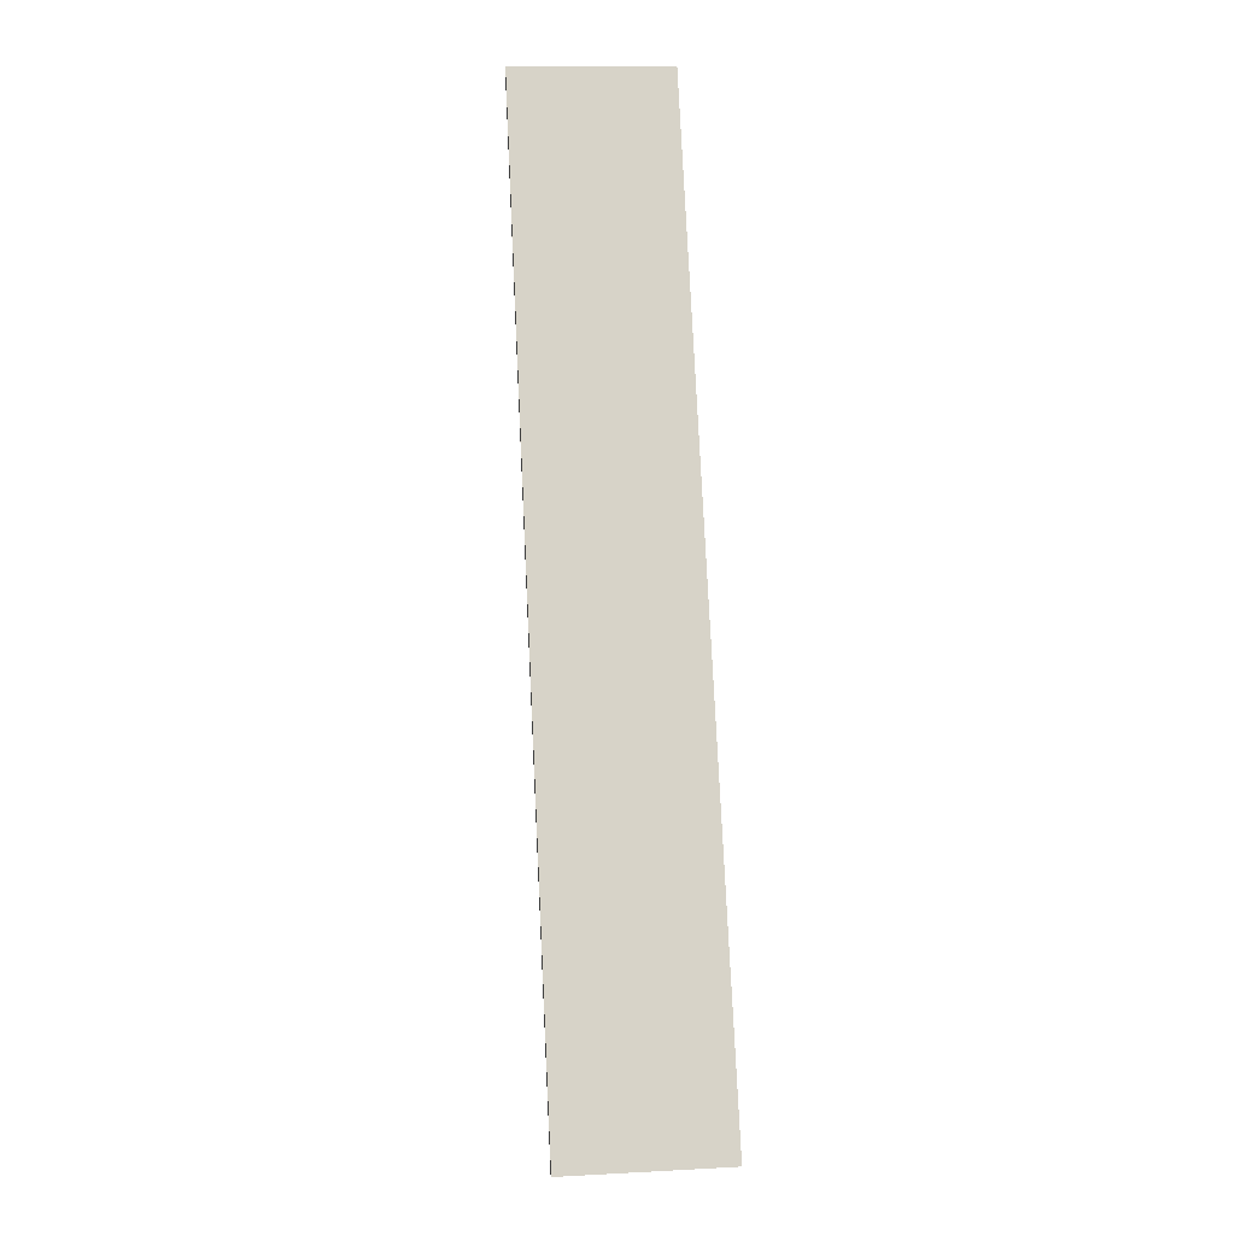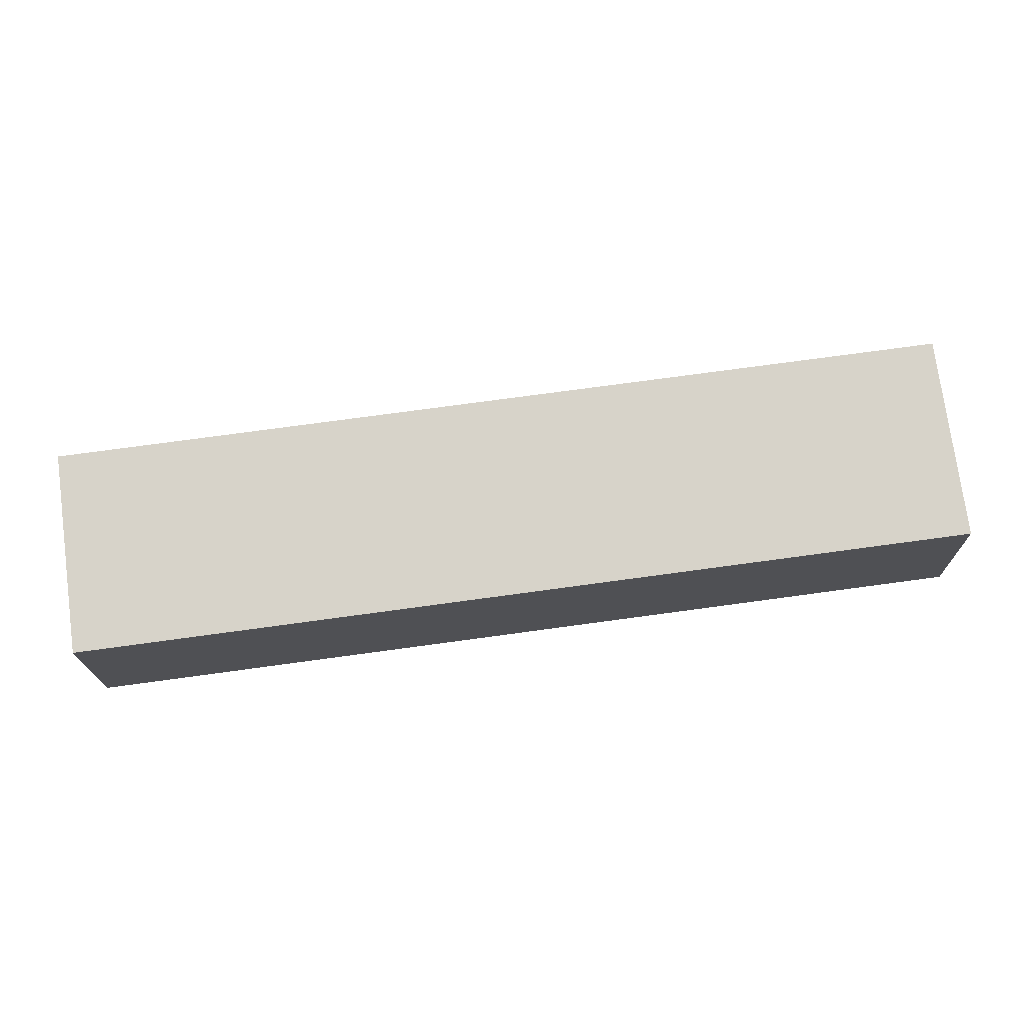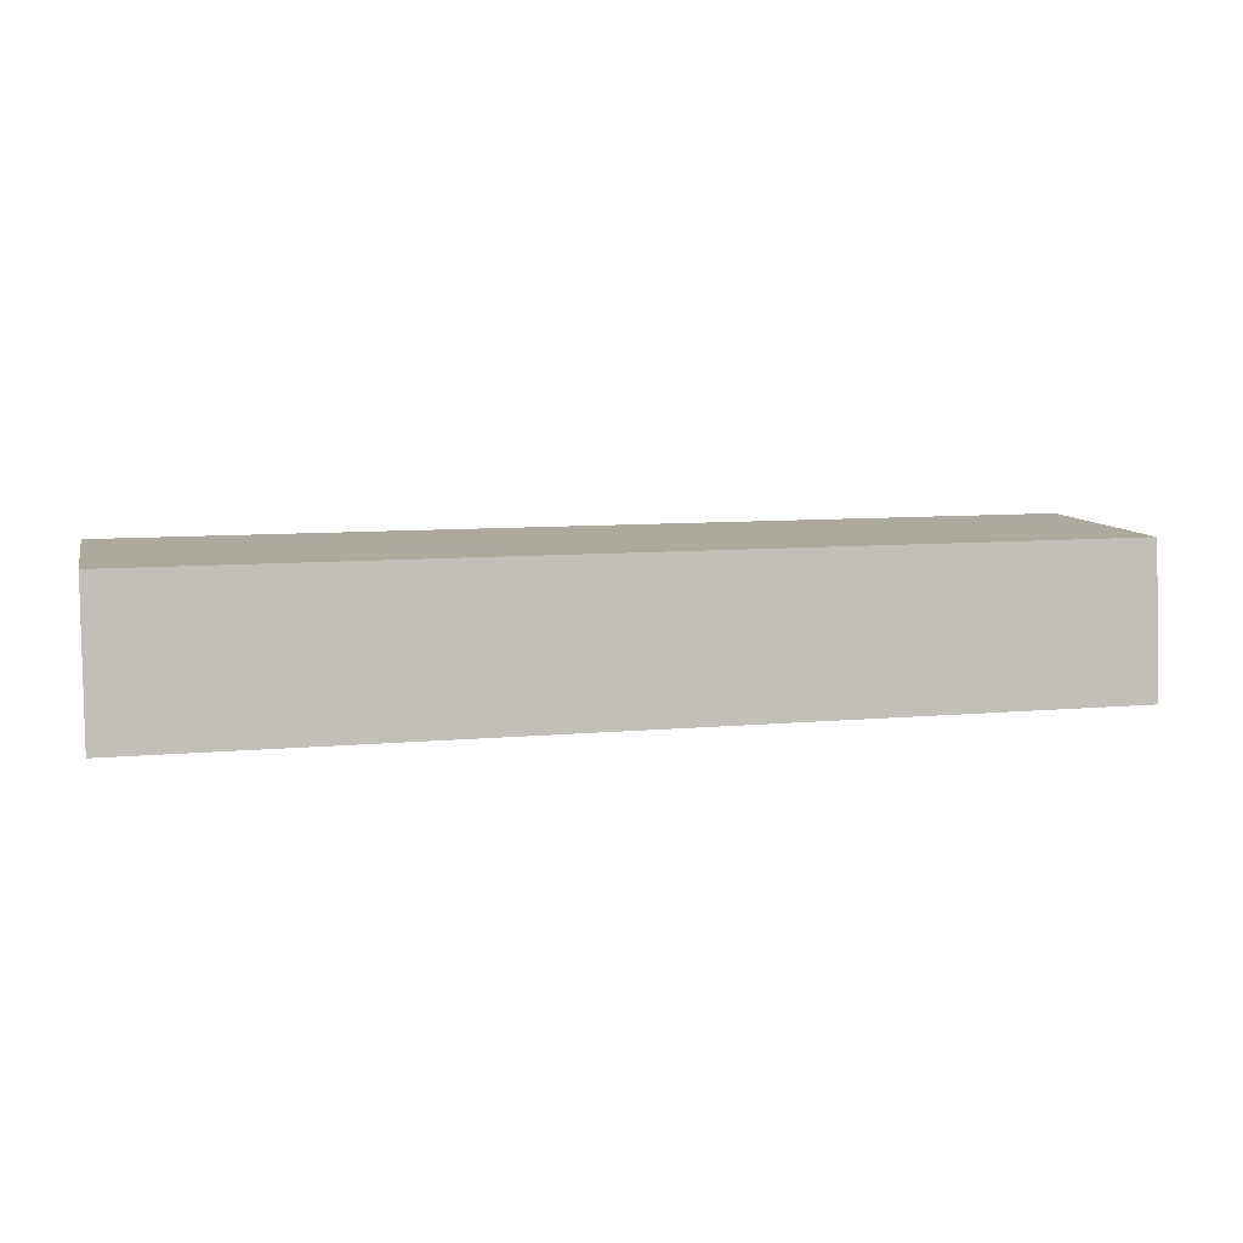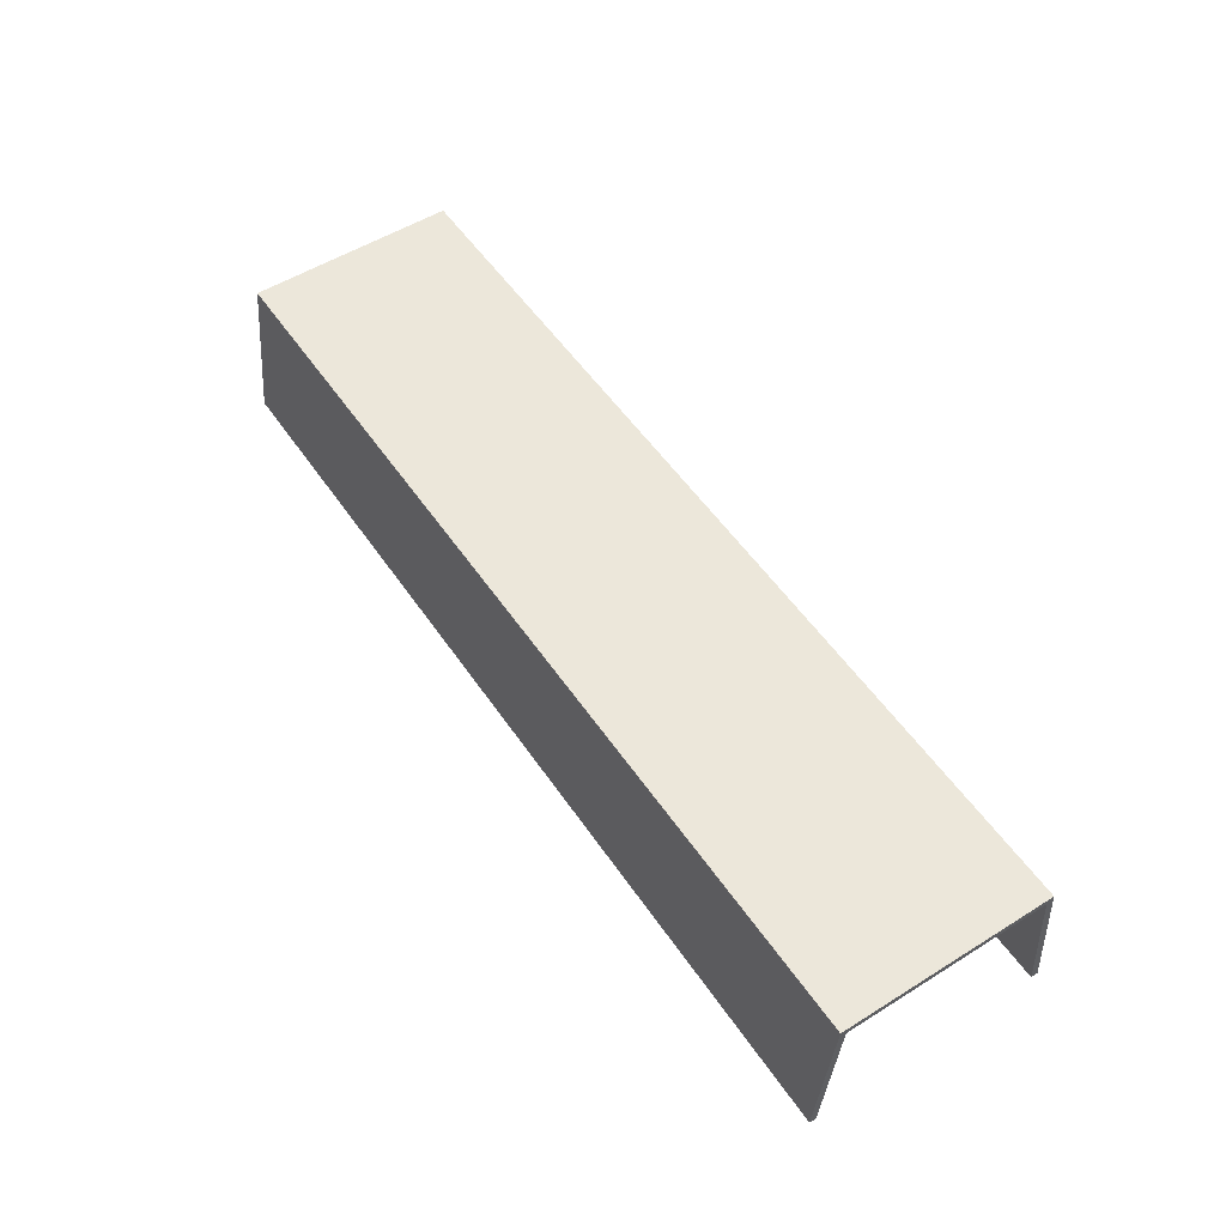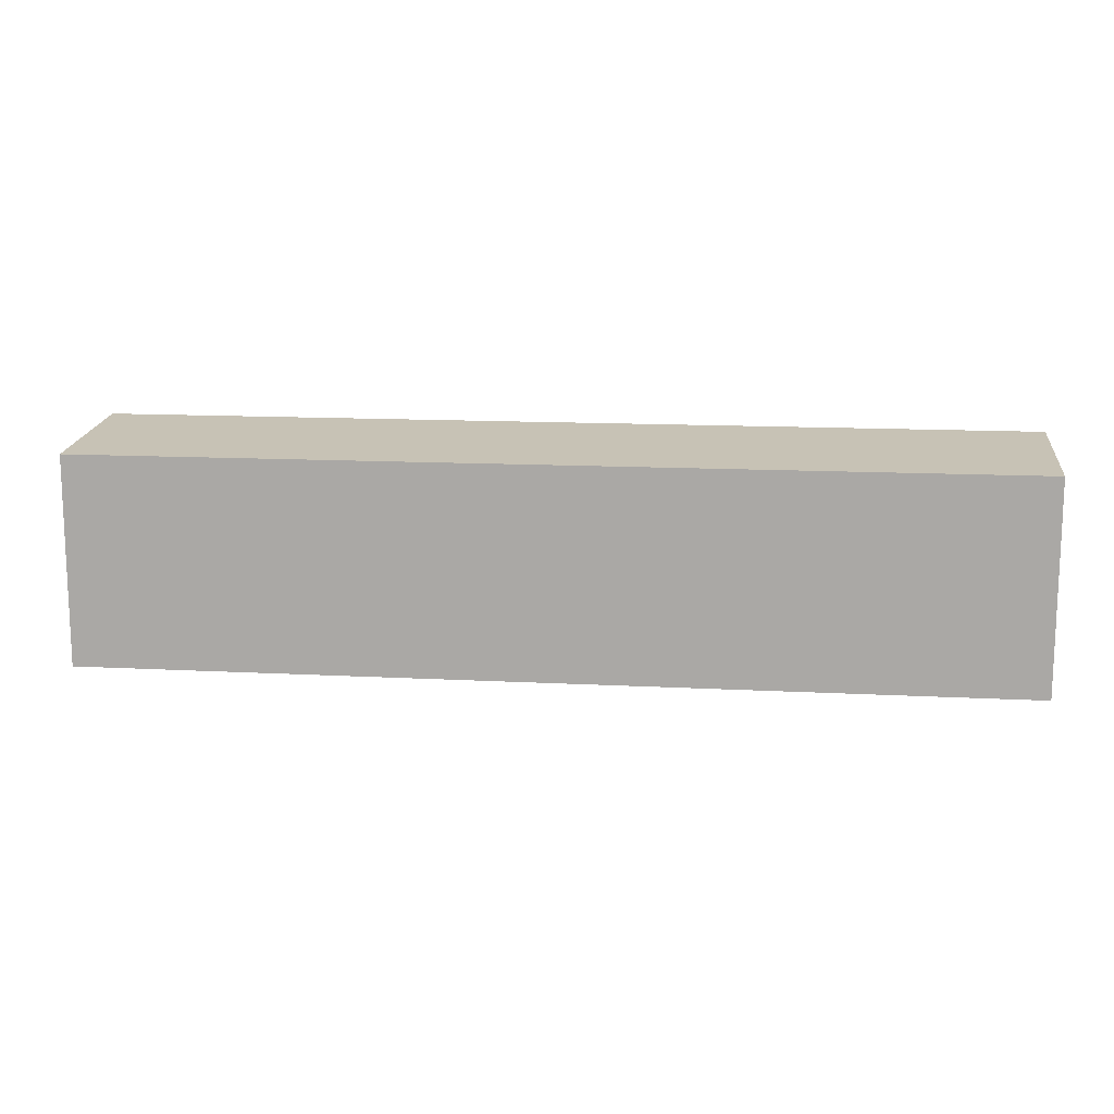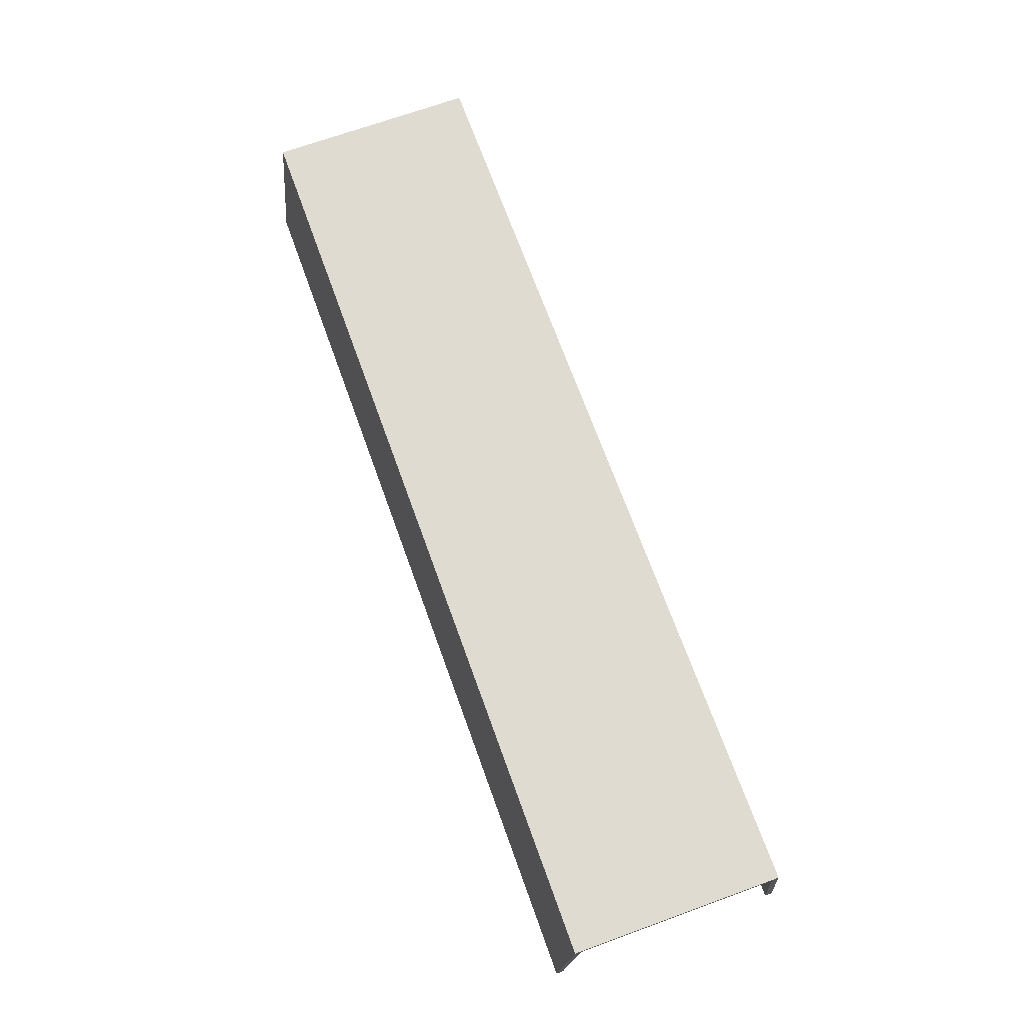
<metadata>
{"format":"obj","ext":"obj","renderer":"f3d","projection":"perspective","resolution":1024,"background":"white","views":[{"elev":78.1,"azim":-92.8,"up":"+Y"},{"elev":76.2,"azim":172.3,"up":"+Z"},{"elev":8.9,"azim":-13.7,"up":"+Z"},{"elev":53.7,"azim":56.4,"up":"+Z"},{"elev":13.4,"azim":6.8,"up":"+Y"},{"elev":70.0,"azim":70.1,"up":"+Z"}]}
</metadata>
<code>
v 0 0.3707 -0.0127
v 0 -0.3707 -0.0127
v 0 -0.4247 -0.55
v 0 -0.45 -0.5475
v 0 -0.3937 0.0127
v 0 0.3937 0.0127
v 0 0.45 -0.5475
v 0 0.4247 -0.55
v 3.5 -0.3707 -0.0127
v 3.5 0.3707 -0.0127
v 3.5 0.4247 -0.55
v 3.5 0.45 -0.5475
v 3.5 0.3937 0.0127
v 3.5 -0.3937 0.0127
v 3.5 -0.45 -0.5475
v 3.5 -0.4247 -0.55
v 0 0.4247 -0.55
v 0 0.45 -0.5475
v 3.5 0.45 -0.5475
v 3.5 0.4247 -0.55
v 0 -0.4247 -0.55
v 0 -0.3707 -0.0127
v 3.5 -0.3707 -0.0127
v 3.5 -0.4247 -0.55
v 0 -0.3937 0.0127
v 0 -0.45 -0.5475
v 3.5 -0.45 -0.5475
v 3.5 -0.3937 0.0127
v 0 -0.3707 -0.0127
v 0 0.3707 -0.0127
v 3.5 0.3707 -0.0127
v 3.5 -0.3707 -0.0127
v 0 0.3937 0.0127
v 0 -0.3937 0.0127
v 3.5 -0.3937 0.0127
v 3.5 0.3937 0.0127
v 0 0.3707 -0.0127
v 0 0.4247 -0.55
v 3.5 0.4247 -0.55
v 3.5 0.3707 -0.0127
v 0 -0.45 -0.5475
v 0 -0.4247 -0.55
v 3.5 -0.4247 -0.55
v 3.5 -0.45 -0.5475
v 0 0.45 -0.5475
v 0 0.3937 0.0127
v 3.5 0.3937 0.0127
v 3.5 0.45 -0.5475
f 2 6 1
f 1 6 7
f 1 7 8
f 3 4 2
f 2 4 5
f 2 5 6
f 10 14 9
f 9 14 15
f 9 15 16
f 11 12 10
f 10 12 13
f 10 13 14
f 17 18 20
f 20 18 19
f 21 22 24
f 24 22 23
f 25 26 28
f 28 26 27
f 29 30 32
f 32 30 31
f 33 34 36
f 36 34 35
f 37 38 40
f 40 38 39
f 41 42 44
f 44 42 43
f 45 46 48
f 48 46 47

</code>
